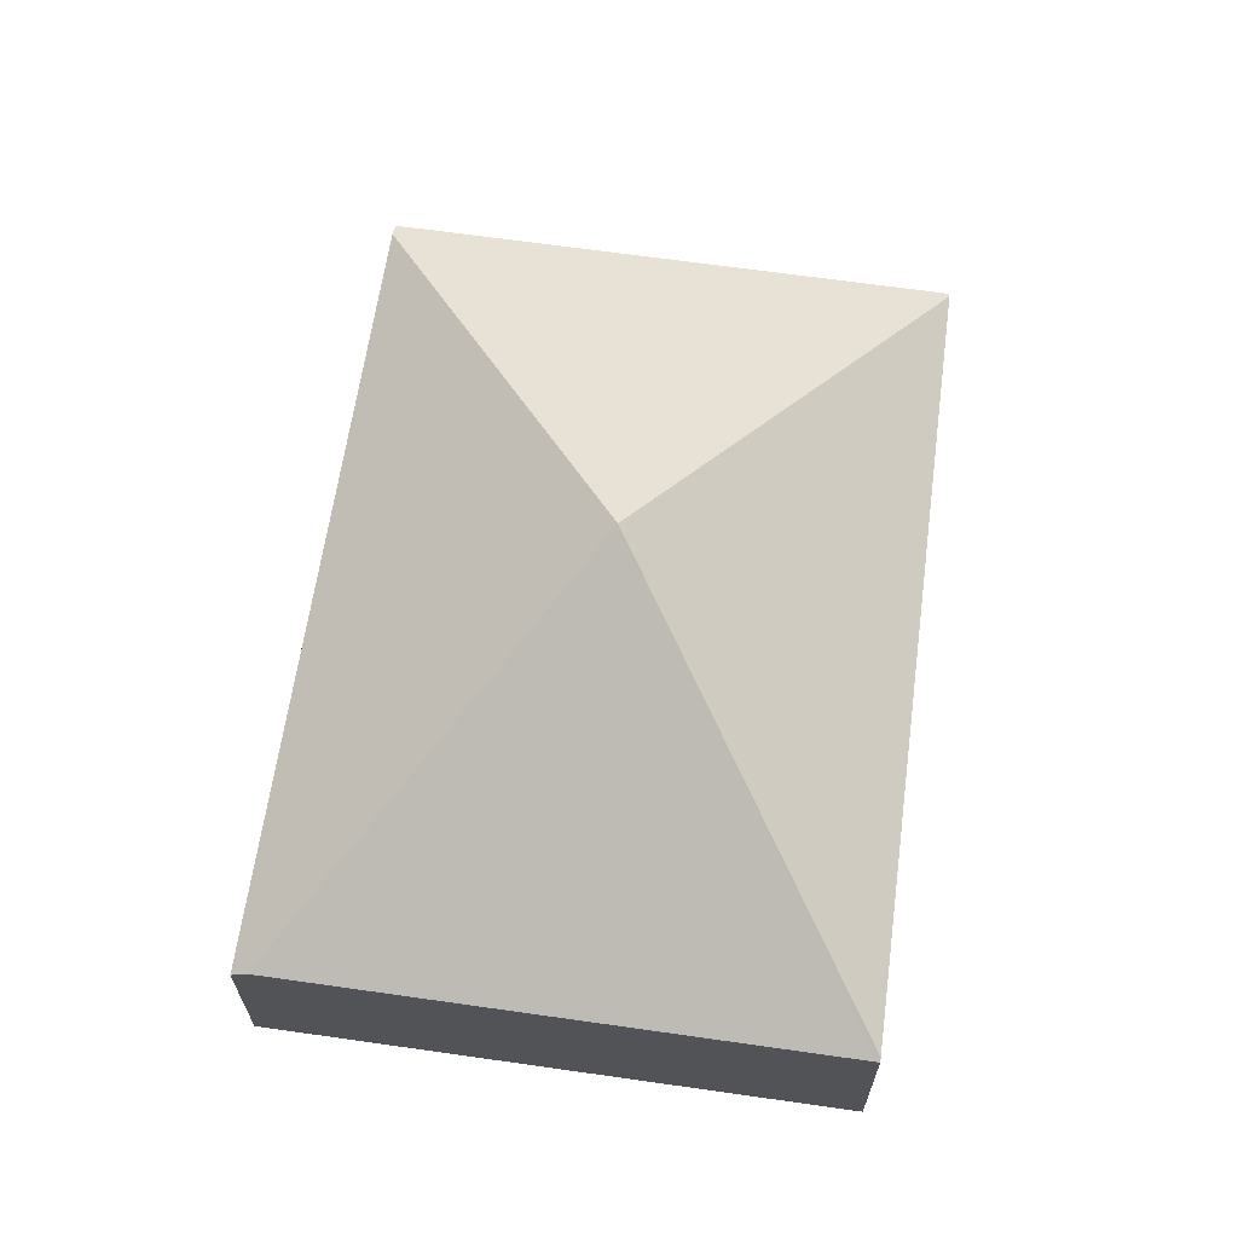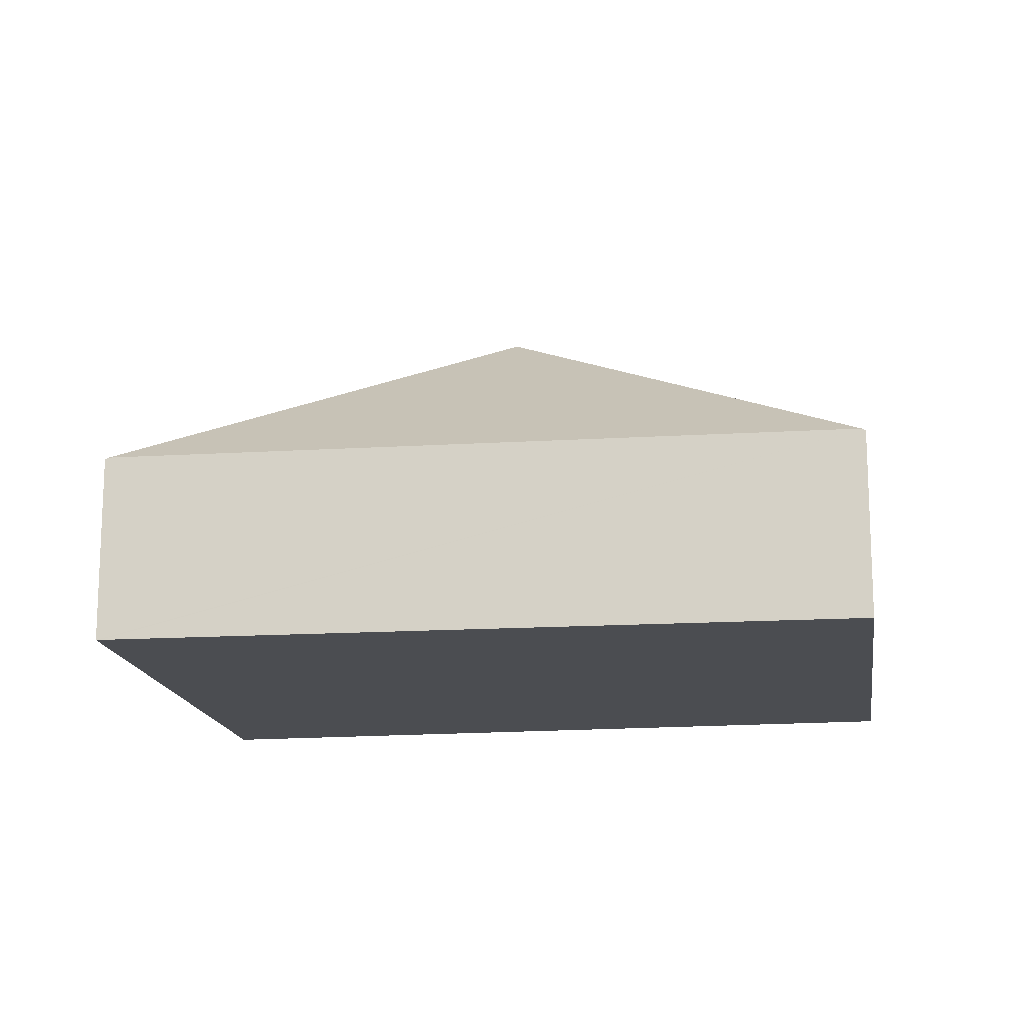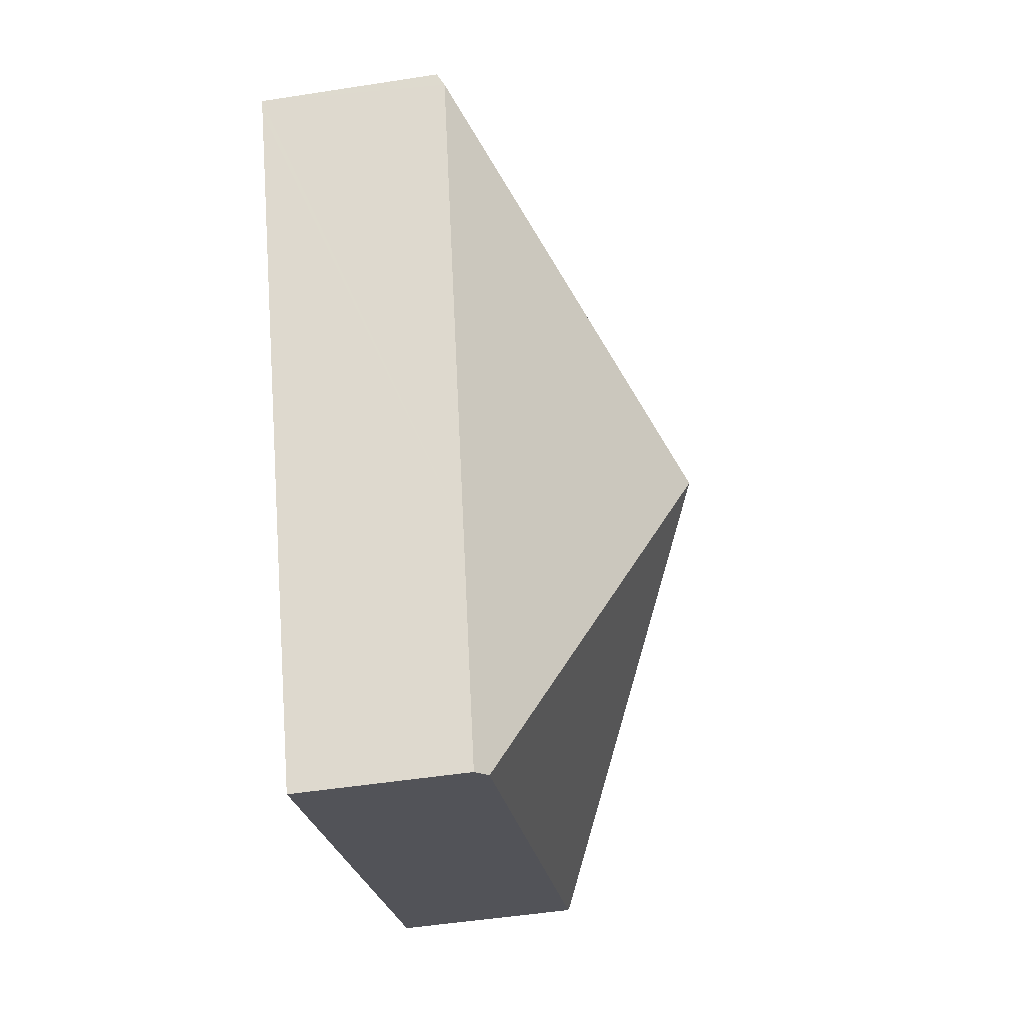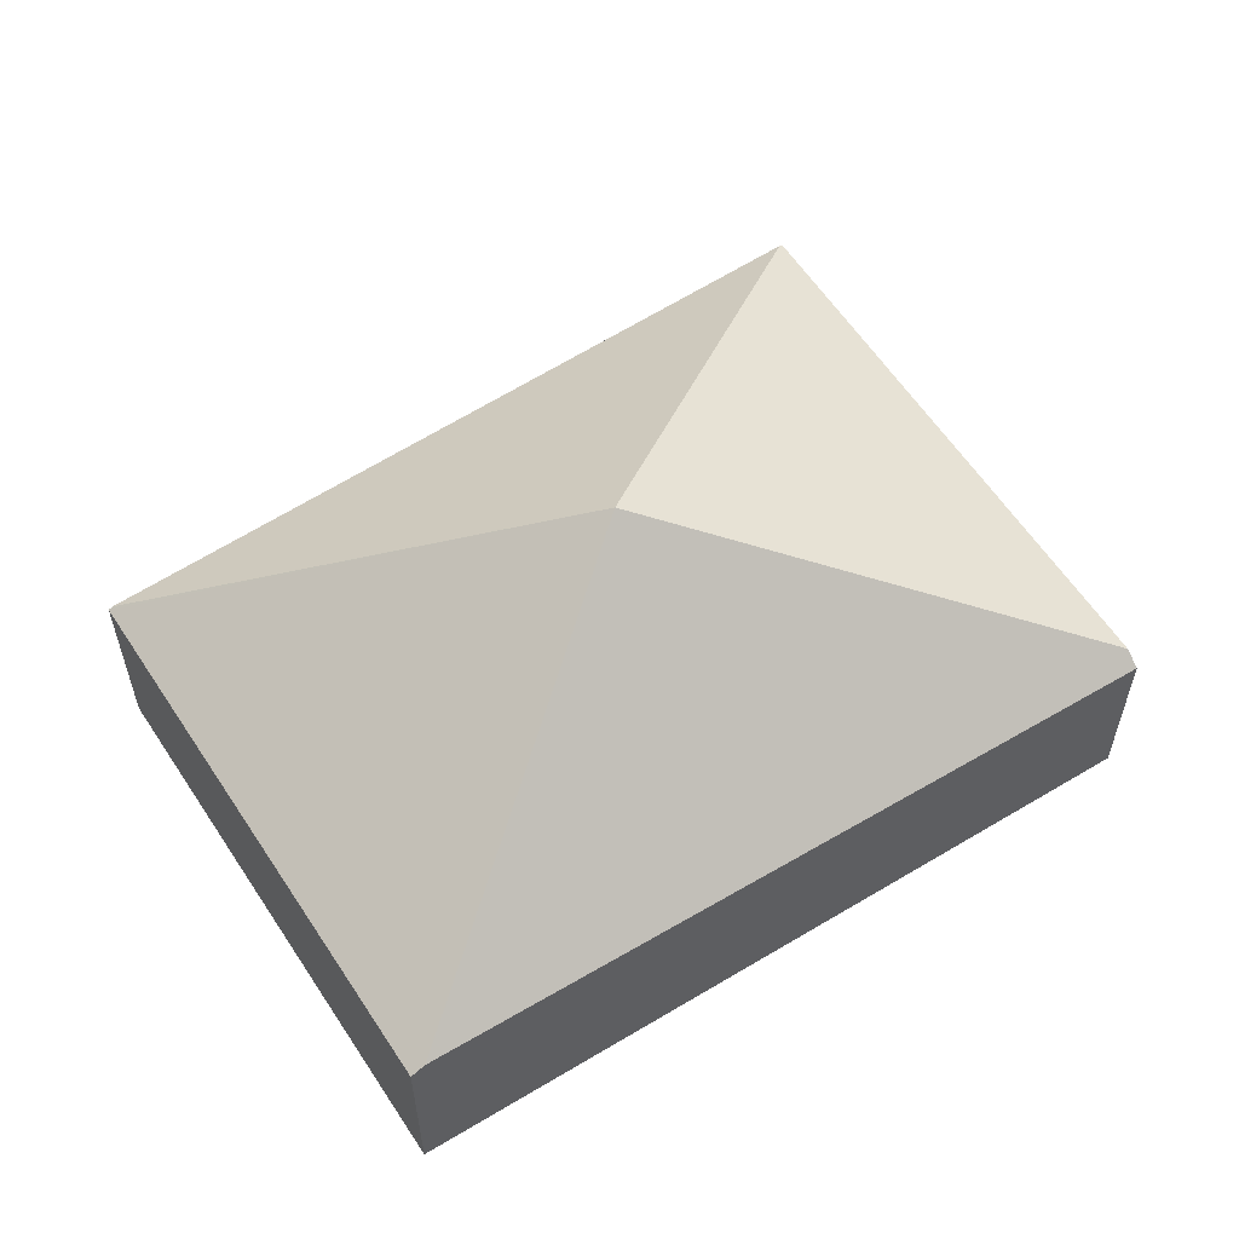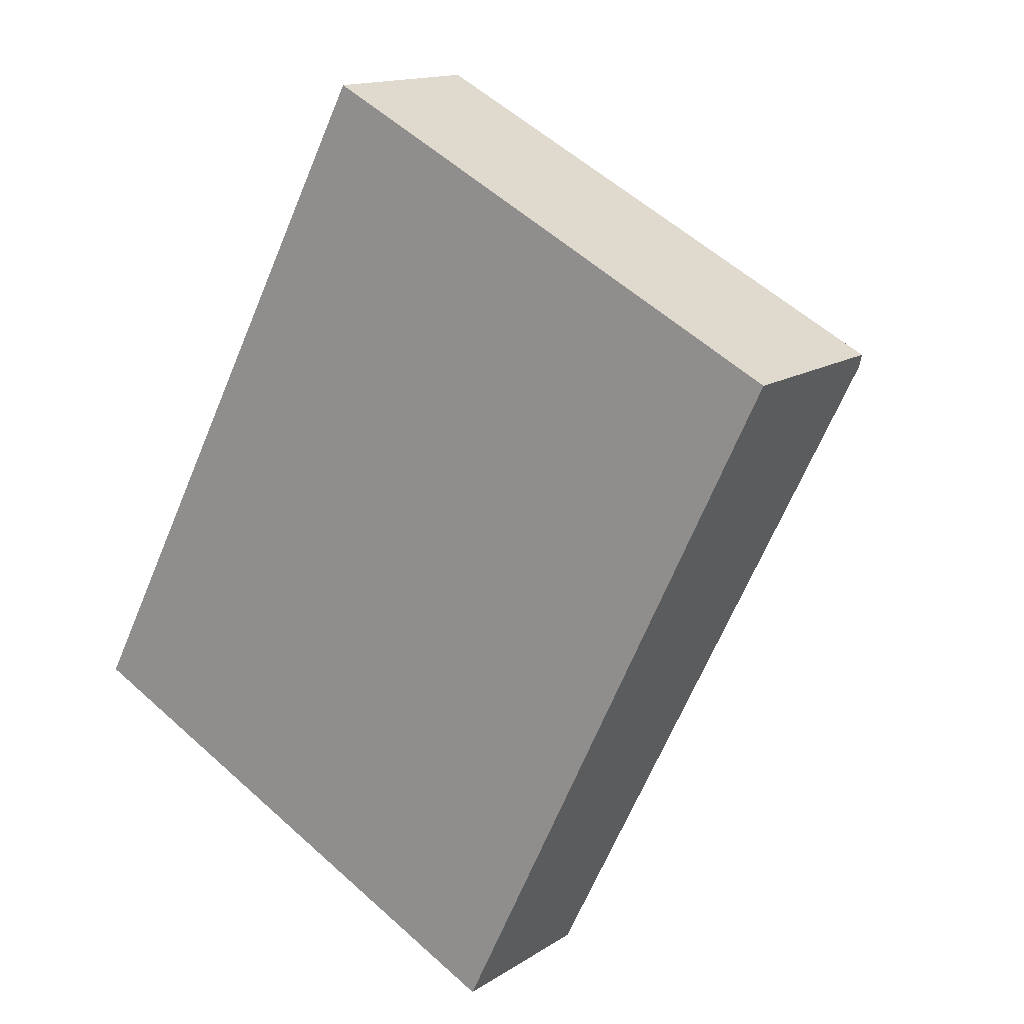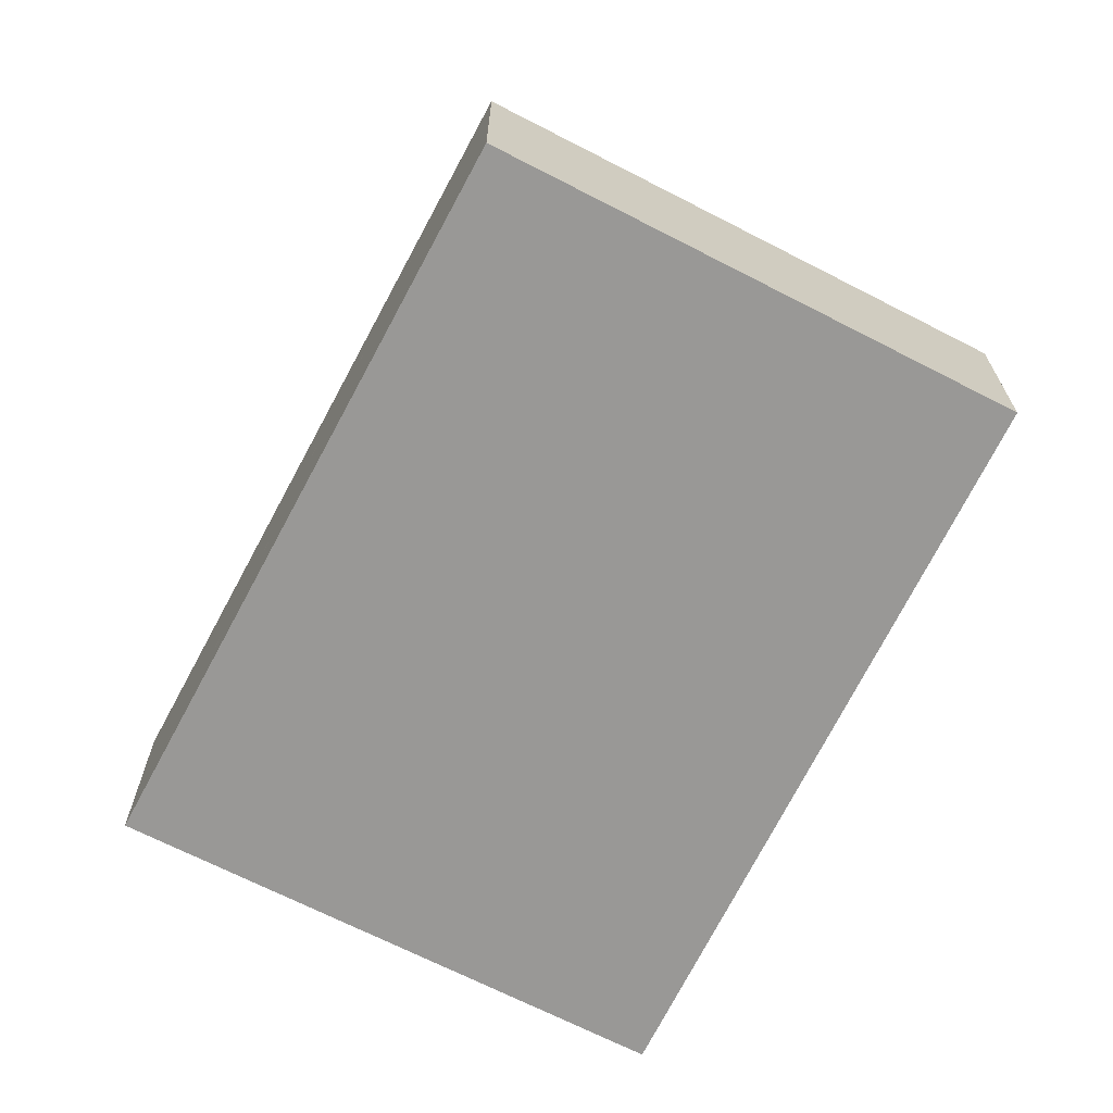
<metadata>
{"format":"obj","ext":"obj","renderer":"f3d","projection":"perspective","resolution":1024,"background":"white","views":[{"elev":67.0,"azim":-145.1,"up":"+Y"},{"elev":-15.7,"azim":-54.9,"up":"+Y"},{"elev":-49.6,"azim":99.8,"up":"+Z"},{"elev":59.2,"azim":83.9,"up":"+Y"},{"elev":14.4,"azim":36.0,"up":"+Z"},{"elev":-68.6,"azim":-0.4,"up":"+Y"}]}
</metadata>
<code>
v  3.415 1.796 6.49
v  4.078 3.743 2.049
v  3.397 1.816 6.456
v  8.077 1.801 4.128
v  0.017 1.816 0.032
v  8.018 1.873 4.005
v  5.898 1.743 -0.41
v  4.766 1.796 -2.403
v  4.906 1.682 -2.474
v  4.831 1.743 -2.436
v  0 1.796 1.1e-16
v  4.906 1.515e-16 -2.474
v  4.766 1.471e-16 -2.403
v  0 0 0
v  4.831 1.492e-16 -2.436
v  0.017 -1.959e-18 0.032
v  3.397 -3.953e-16 6.456
v  3.415 -3.974e-16 6.49
v  8.077 -2.528e-16 4.128
v  8.018 -2.452e-16 4.005
v  5.898 2.511e-17 -0.41
g defaultobject
f 1 2 3
f 2 1 4
f 5 3 2
f 2 4 6
f 7 2 6
f 2 7 8
f 8 7 9
f 8 9 10
f 2 8 11
f 2 11 5
f 10 11 8
f 11 10 9
f 11 9 12
f 11 12 13
f 11 13 14
f 13 12 15
f 14 5 11
f 5 14 3
f 3 14 16
f 3 16 17
f 3 17 1
f 1 17 18
f 1 19 4
f 19 1 18
f 19 6 4
f 6 19 7
f 7 19 20
f 7 20 21
f 7 21 9
f 9 21 12
f 17 19 18
f 19 17 16
f 19 16 20
f 20 16 21
f 21 16 14
f 21 14 13
f 21 13 12
f 12 13 15

</code>
